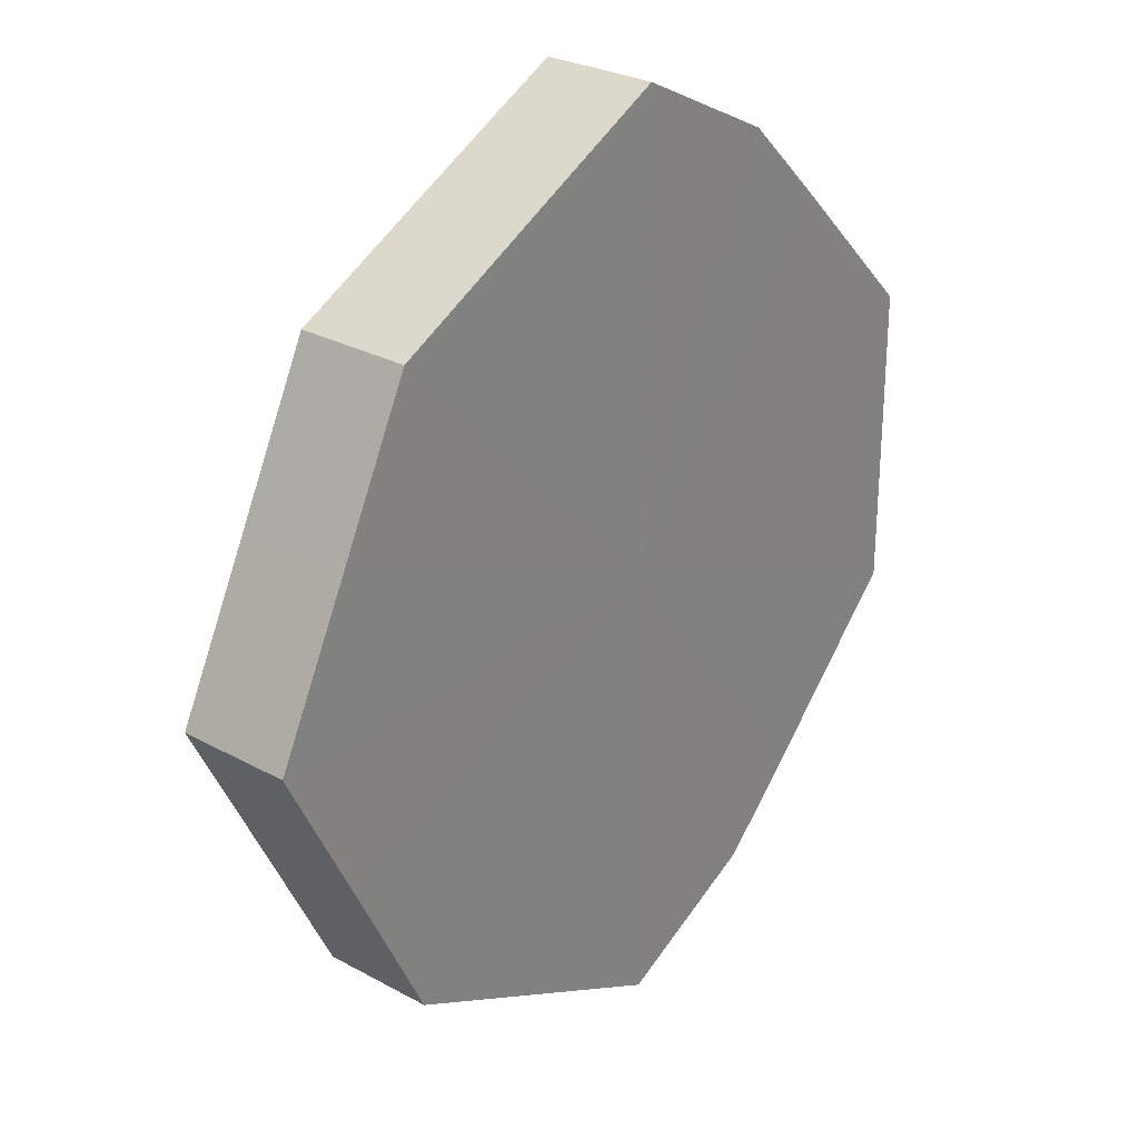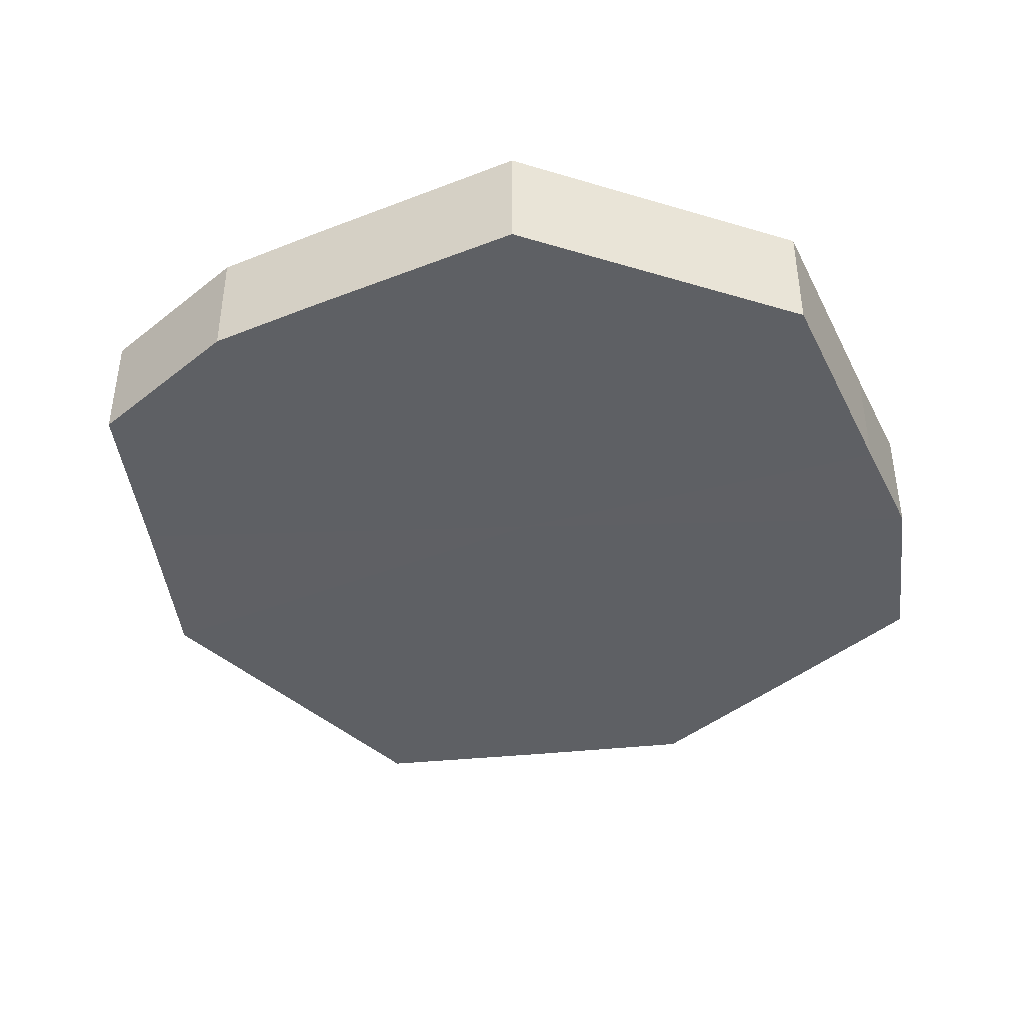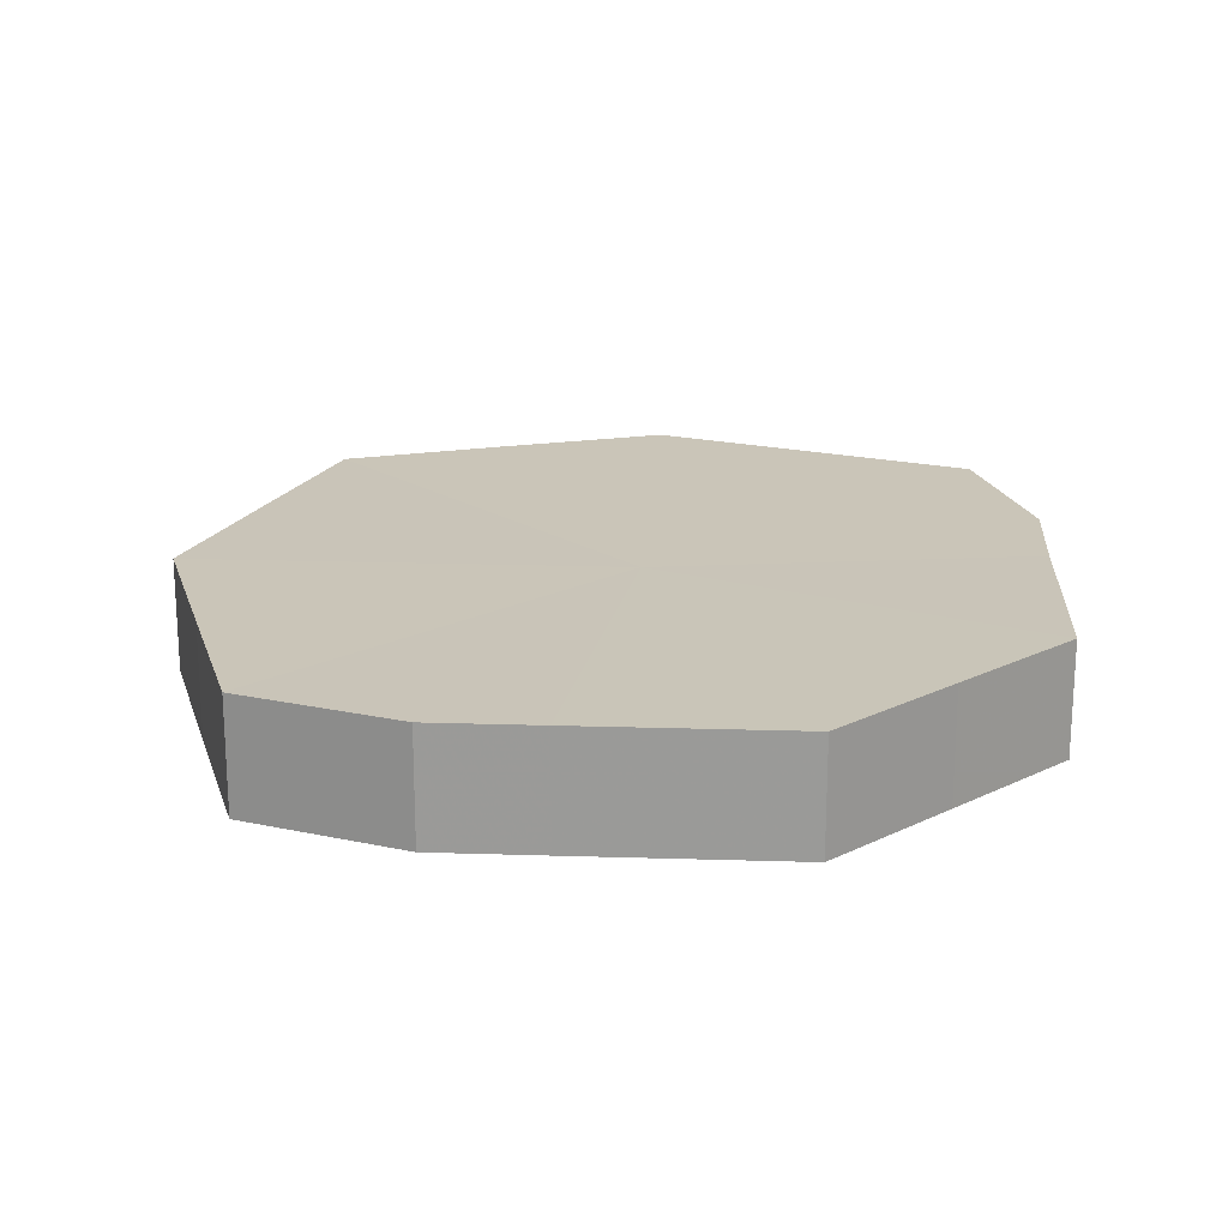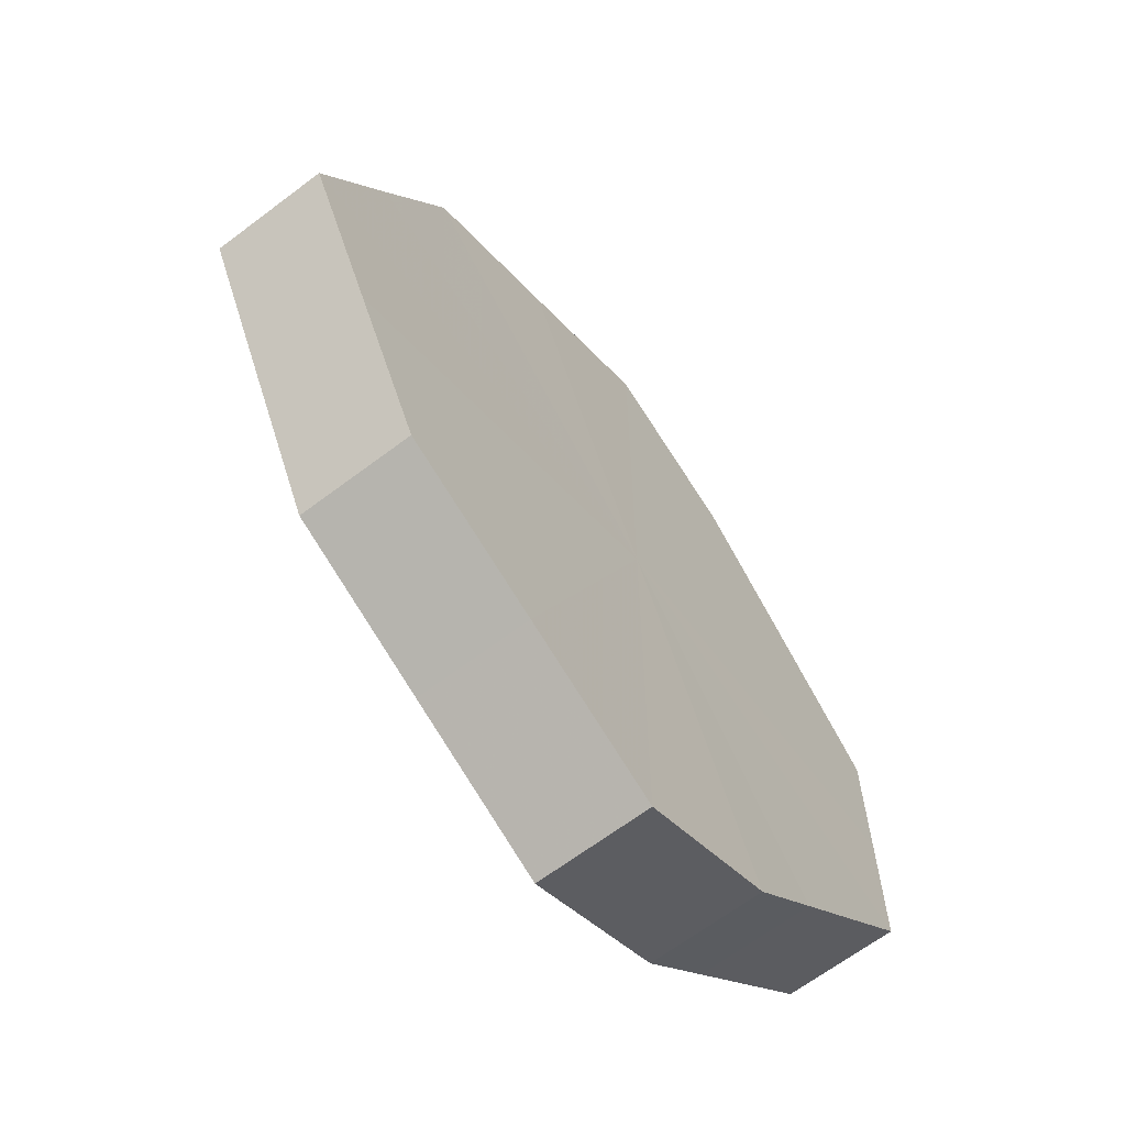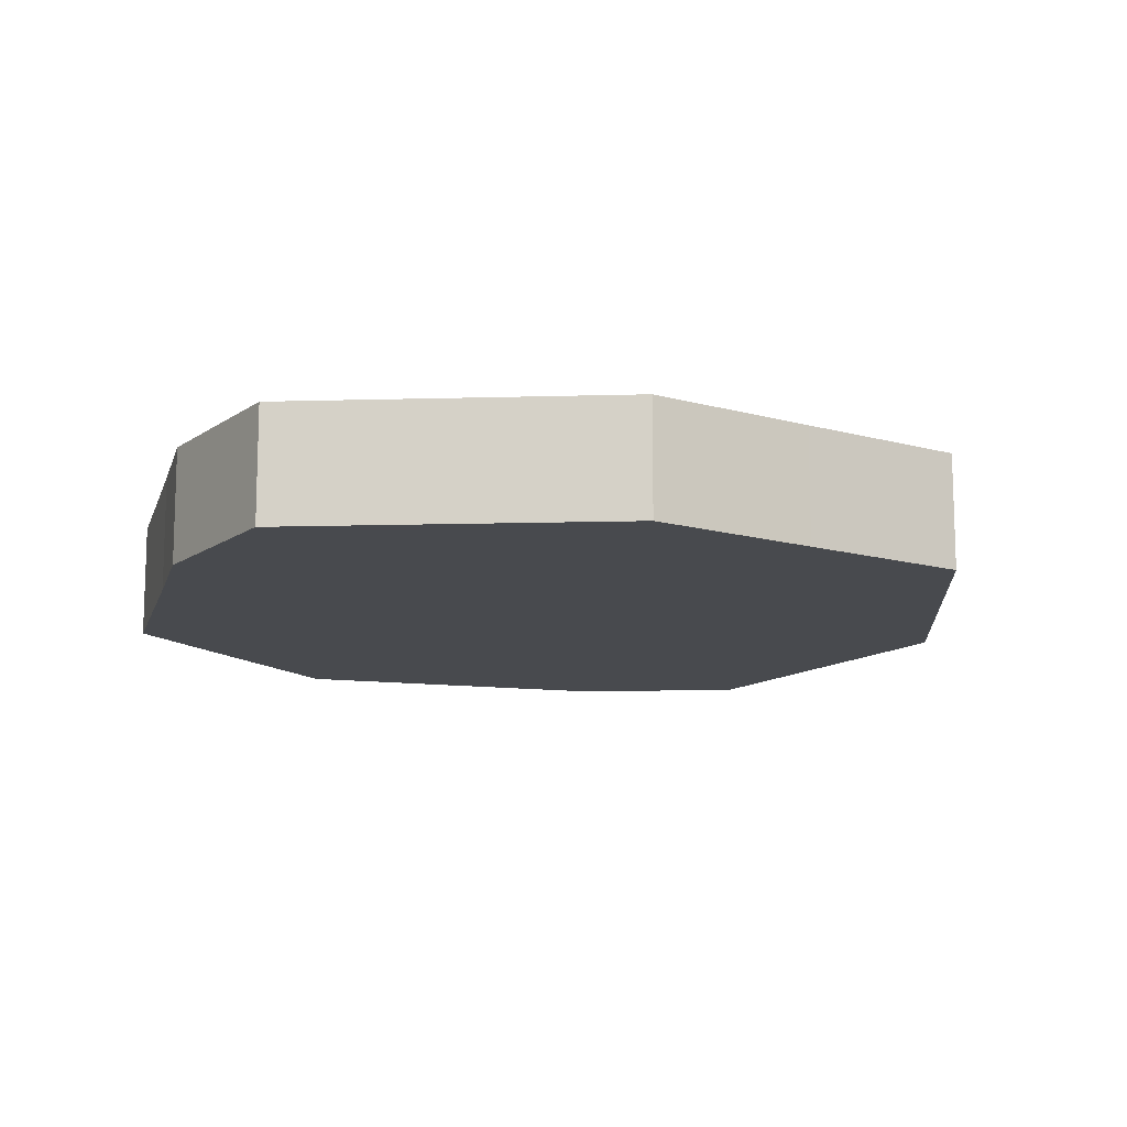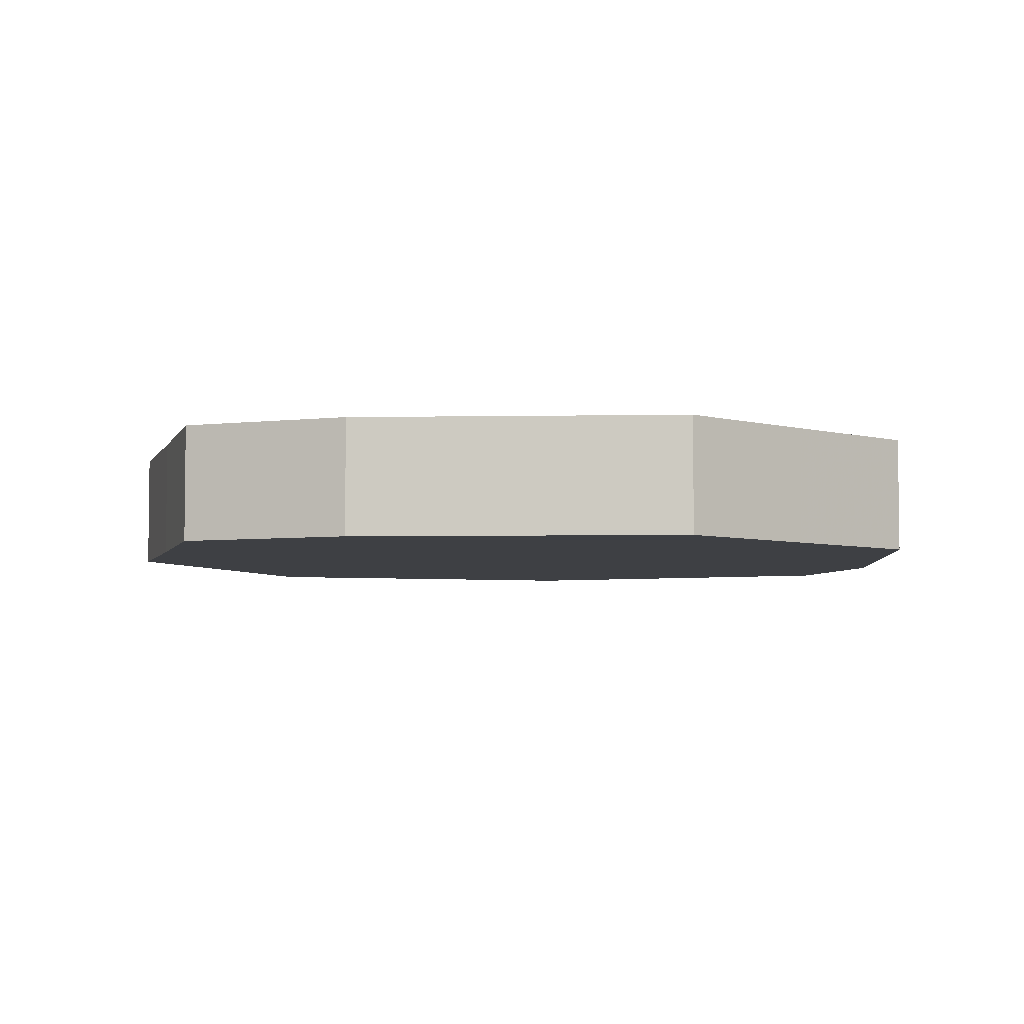
<metadata>
{"format":"obj","ext":"obj","renderer":"f3d","projection":"perspective","resolution":1024,"background":"white","views":[{"elev":27.5,"azim":-50.1,"up":"+Y"},{"elev":-43.1,"azim":70.2,"up":"+Z"},{"elev":20.3,"azim":48.2,"up":"+Z"},{"elev":-65.7,"azim":-52.7,"up":"+Y"},{"elev":-13.2,"azim":-149.7,"up":"+Z"},{"elev":-4.8,"azim":48.1,"up":"+Z"}]}
</metadata>
<code>
o 436
v 2241 1880 8.274
v 2241 1880 8.274
v 2241 1880 8.289
v 2241 1880 8.274
v 2241 1880 8.289
v 2241 1880 8.274
v 2241 1880 8.289
v 2241 1880 8.274
v 2241 1880 8.289
v 2241 1880 8.274
v 2241 1880 8.289
v 2241 1880 8.274
v 2241 1880 8.289
v 2241 1880 8.274
v 2241 1880 8.289
v 2241 1880 8.274
v 2241 1880 8.289
v 2241 1880 8.274
v 2241 1880 8.289
v 2241 1880 8.274
v 2241 1880 8.289
v 2241 1880 8.274
v 2241 1880 8.289
v 2241 1880 8.274
v 2241 1880 8.289
v 2241 1880 8.274
v 2241 1880 8.289
v 2241 1879 8.274
v 2241 1880 8.289
v 2241 1880 8.274
v 2241 1880 8.289
v 2241 1879 8.289
v 2241 1880 8.289
v 2241 1880 8.274
v 2241 1880 8.289
v 2241 1880 8.274
v 2241 1880 8.289
v 2241 1880 8.289
v 2241 1880 8.274
v 2241 1880 8.289
v 2241 1880 8.274
v 2241 1880 8.274
v 2241 1880 8.289
v 2241 1880 8.289
v 2241 1880 8.274
v 2241 1880 8.289
v 2241 1880 8.274
v 2241 1880 8.274
v 2241 1880 8.289
v 2241 1880 8.289
v 2241 1880 8.274
v 2241 1880 8.289
v 2241 1880 8.274
v 2241 1880 8.274
v 2241 1880 8.289
v 2241 1880 8.289
v 2241 1880 8.274
v 2241 1879 8.289
v 2241 1880 8.274
v 2241 1880 8.274
v 2241 1880 8.289
v 2241 1880 8.289
v 2241 1879 8.274
v 2241 1880 8.274
v 2241 1880 8.274
v 2241 1880 8.274
v 2241 1880 8.274
v 2241 1880 8.274
v 2241 1880 8.274
v 2241 1880 8.274
v 2241 1880 8.274
v 2241 1880 8.274
v 2241 1880 8.274
v 2241 1880 8.274
v 2241 1880 8.274
v 2241 1880 8.274
v 2241 1880 8.274
v 2241 1880 8.274
v 2241 1880 8.274
v 2241 1879 8.274
v 2241 1880 8.274
v 2241 1880 8.289
v 2241 1880 8.289
v 2241 1880 8.289
v 2241 1880 8.289
v 2241 1880 8.289
v 2241 1880 8.289
v 2241 1880 8.289
v 2241 1880 8.289
v 2241 1880 8.289
v 2241 1880 8.289
v 2241 1880 8.289
v 2241 1880 8.289
v 2241 1880 8.289
v 2241 1880 8.289
v 2241 1880 8.289
v 2241 1880 8.289
v 2241 1879 8.289
f 1 2 3
f 2 4 5
f 6 1 7
f 4 8 9
f 10 6 11
f 8 12 13
f 14 10 15
f 12 16 17
f 18 14 19
f 16 20 21
f 22 18 23
f 20 24 25
f 26 22 27
f 24 28 29
f 30 26 31
f 28 30 32
f 33 34 35
f 35 36 37
f 38 39 33
f 40 41 38
f 37 42 43
f 44 45 40
f 46 47 44
f 43 48 49
f 50 51 46
f 52 53 50
f 49 54 55
f 56 57 52
f 58 59 56
f 55 60 61
f 62 63 58
f 61 64 62
f 65 66 67
f 65 68 66
f 65 67 69
f 65 70 68
f 65 69 71
f 65 72 70
f 65 71 73
f 65 74 72
f 65 73 75
f 65 76 74
f 65 75 77
f 65 78 76
f 65 77 79
f 65 80 78
f 65 79 81
f 65 81 80
f 82 83 84
f 82 85 83
f 82 84 86
f 82 87 85
f 82 86 88
f 82 89 87
f 82 88 90
f 82 91 89
f 82 90 92
f 82 93 91
f 82 92 94
f 82 95 93
f 82 94 96
f 82 97 95
f 82 96 98
f 82 98 97

</code>
